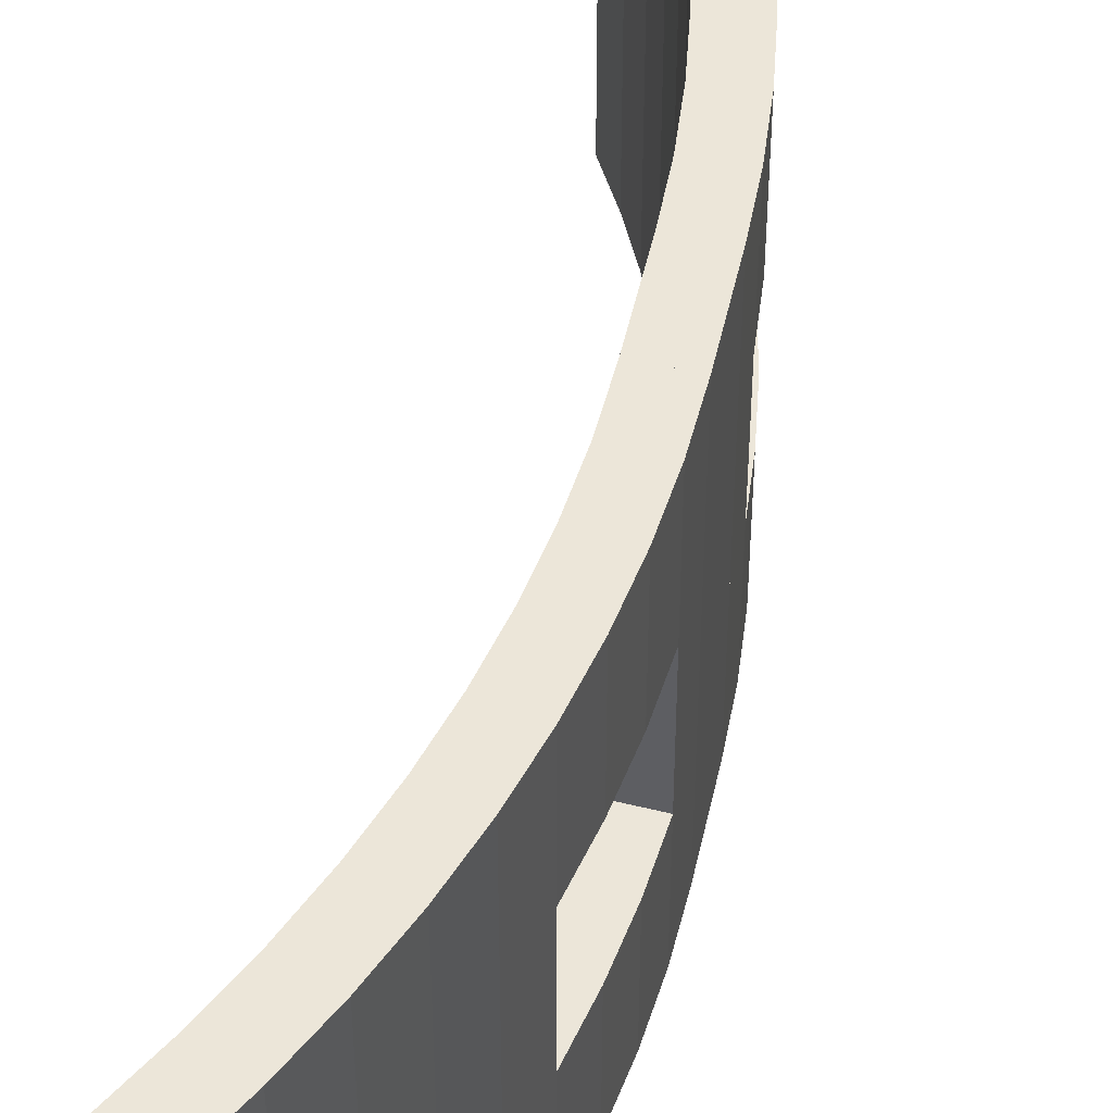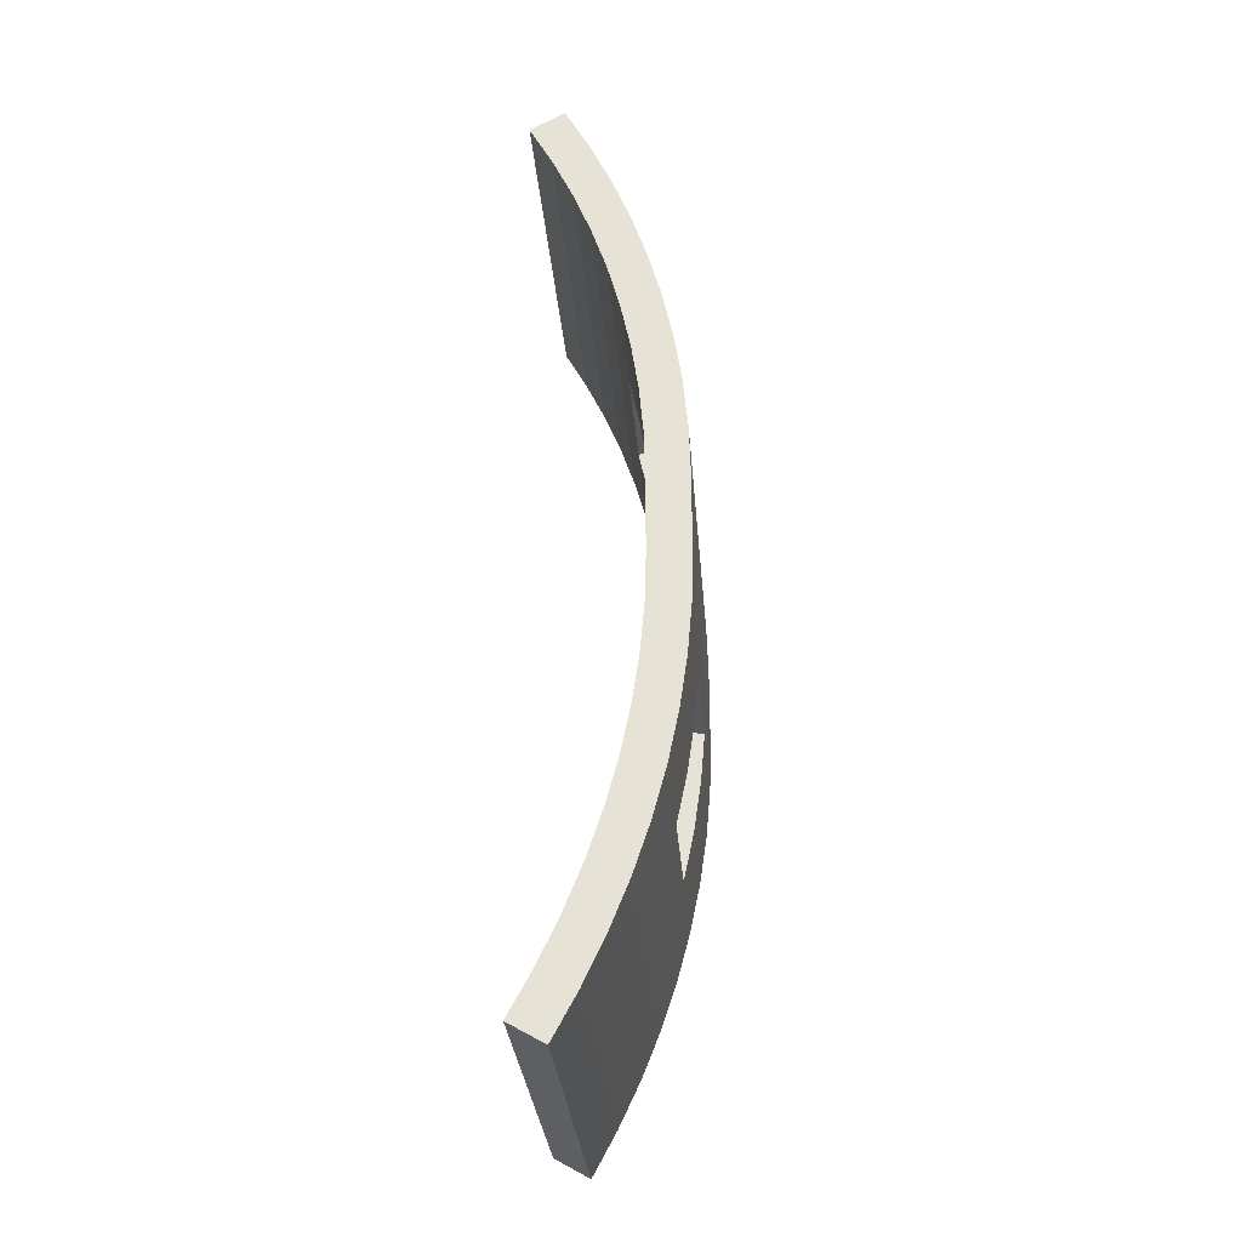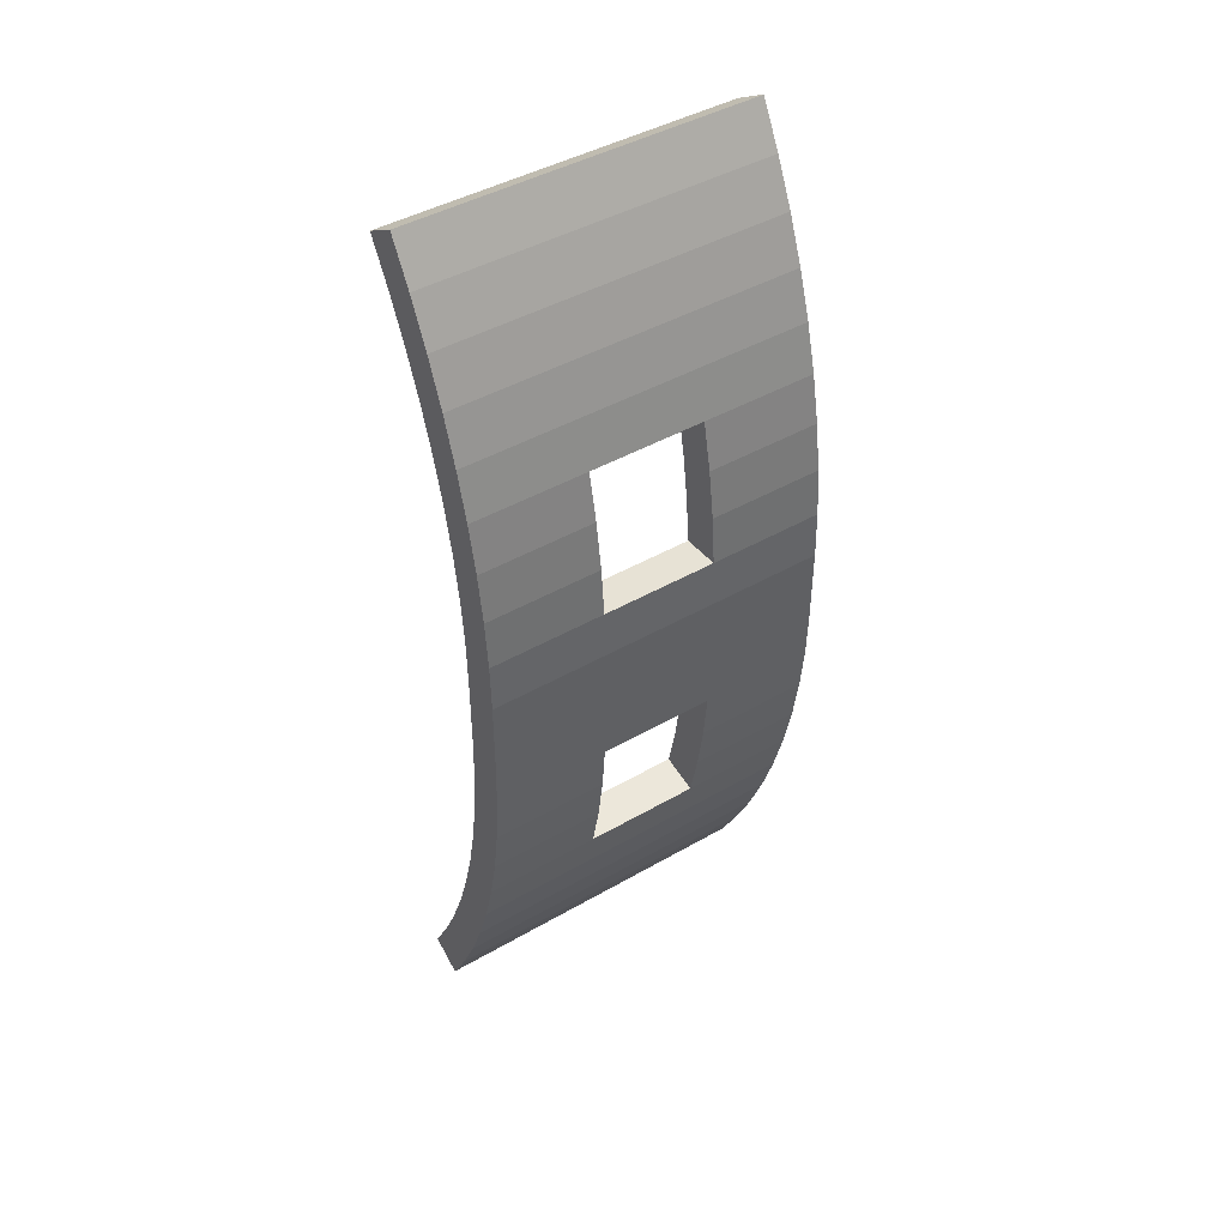
<metadata>
{"format":"obj","ext":"obj","renderer":"f3d","projection":"perspective","resolution":1024,"background":"white","views":[{"elev":48.7,"azim":-167.8,"up":"+Z"},{"elev":-30.6,"azim":-175.5,"up":"+Y"},{"elev":44.0,"azim":-124.1,"up":"+Y"}]}
</metadata>
<code>
g COL_PB_S9_BlastBallRuins_SkatePipes_PostMerge_Ramp
v 3.043e-05 -6.627e-05 12
v 0.07362 2.529 12
v -0 0 18
v 0.07359 2.529 18
v 2.07 2.413 12
v 2 -6.675e-05 12
v 2.07 2.413 18
v 2 0 18
v 0.07362 2.529 12
v 0.2942 5.05 12
v 0.07359 2.529 18
v 0.2941 5.05 18
v 2.281 4.818 12
v 2.07 2.413 12
v 2.281 4.818 18
v 2.07 2.413 18
v 0.2942 5.05 12
v 0.6609 7.554 12
v 0.2941 5.05 18
v 0.6609 7.554 18
v 2.631 7.206 12
v 2.281 4.818 12
v 2.63 7.206 18
v 2.281 4.818 18
v 0.6609 7.554 12
v 1.173 10.03 12
v 0.6609 7.554 18
v 1.173 10.03 18
v 3.119 9.57 12
v 2.631 7.206 12
v 3.119 9.571 18
v 2.63 7.206 18
v 1.173 10.03 12
v 1.827 12.48 12
v 1.173 10.03 18
v 1.827 12.48 18
v 3.743 11.9 12
v 3.119 9.57 12
v 3.743 11.9 18
v 3.119 9.571 18
v 1.827 12.48 12
v 2.623 14.88 12
v 1.827 12.48 18
v 2.623 14.88 18
v 4.503 14.19 12
v 3.743 11.9 12
v 4.503 14.19 18
v 3.743 11.9 18
v 2.623 14.88 12
v 3.558 17.23 12
v 2.623 14.88 18
v 3.558 17.23 18
v 5.394 16.44 12
v 4.503 14.19 12
v 5.394 16.44 18
v 4.503 14.19 18
v 3.558 17.23 12
v 4.627 19.52 12
v 3.558 17.23 18
v 4.627 19.52 18
v 6.414 18.63 12
v 5.394 16.44 12
v 6.414 18.63 18
v 5.394 16.44 18
v 4.627 19.52 12
v 5.828 21.75 12
v 4.627 19.52 18
v 5.828 21.75 18
v 7.56 20.75 12
v 6.414 18.63 12
v 7.56 20.75 18
v 6.414 18.63 18
v 7.56 20.75 18
v 5.828 21.75 18
v 7.56 20.75 12
v 5.828 21.75 12
v 0.07362 2.529 12
v 3.043e-05 -6.627e-05 12
v 2.07 2.413 12
v 2 -6.675e-05 12
v 0.07359 2.529 18
v 0.2941 5.05 18
v 2.07 2.413 18
v 2.281 4.818 18
v 0.2942 5.05 12
v 2.281 4.818 12
v 0.6609 7.554 18
v 2.63 7.206 18
v 0.6609 7.554 12
v 2.631 7.206 12
v 1.173 10.03 18
v 3.119 9.571 18
v 1.173 10.03 12
v 3.119 9.57 12
v 1.827 12.48 12
v 3.743 11.9 12
v 2.623 14.88 12
v 4.503 14.19 12
v 3.558 17.23 12
v 5.394 16.44 12
v 4.627 19.52 12
v 6.414 18.63 12
v 5.828 21.75 12
v 7.56 20.75 12
v 6.271e-05 -9.657e-05 24
v 0.07365 2.529 24
v 3.071e-05 -3.023e-05 30
v 0.07362 2.529 30
v 2.07 2.413 24
v 2 -9.799e-05 24
v 2.07 2.413 30
v 2 -3.171e-05 30
v 0.07365 2.529 24
v 0.2942 5.05 24
v 0.07362 2.529 30
v 0.2942 5.05 30
v 2.281 4.818 24
v 2.07 2.413 24
v 2.281 4.818 30
v 2.07 2.413 30
v 0.2942 5.05 24
v 0.6609 7.554 24
v 0.2942 5.05 30
v 0.6609 7.554 30
v 2.631 7.206 24
v 2.281 4.818 24
v 2.631 7.206 30
v 2.281 4.818 30
v 0.6609 7.554 24
v 1.173 10.03 24
v 0.6609 7.554 30
v 1.173 10.03 30
v 3.119 9.57 24
v 2.631 7.206 24
v 3.119 9.571 30
v 2.631 7.206 30
v 1.173 10.03 24
v 1.828 12.48 24
v 1.173 10.03 30
v 1.827 12.48 30
v 3.743 11.9 24
v 3.119 9.57 24
v 3.743 11.9 30
v 3.119 9.571 30
v 1.828 12.48 24
v 2.623 14.88 24
v 1.827 12.48 30
v 2.623 14.88 30
v 4.503 14.19 24
v 3.743 11.9 24
v 4.503 14.19 30
v 3.743 11.9 30
v 2.623 14.88 24
v 3.558 17.23 24
v 2.623 14.88 30
v 3.558 17.23 30
v 5.394 16.44 24
v 4.503 14.19 24
v 5.394 16.44 30
v 4.503 14.19 30
v 3.558 17.23 24
v 4.627 19.52 24
v 3.558 17.23 30
v 4.627 19.52 30
v 6.414 18.63 24
v 5.394 16.44 24
v 6.414 18.63 30
v 5.394 16.44 30
v 4.627 19.52 24
v 5.828 21.75 24
v 4.627 19.52 30
v 5.828 21.75 30
v 7.56 20.75 24
v 6.414 18.63 24
v 7.56 20.75 30
v 6.414 18.63 30
v 7.56 20.75 30
v 5.828 21.75 30
v 7.56 20.75 24
v 5.828 21.75 24
v 3.071e-05 -3.023e-05 30
v 0.07362 2.529 30
v 2 -3.171e-05 30
v 2.07 2.413 30
v 0.2942 5.05 30
v 2.281 4.818 30
v 0.2942 5.05 24
v 0.07365 2.529 24
v 2.281 4.818 24
v 2.07 2.413 24
v 0.6609 7.554 30
v 2.631 7.206 30
v 0.6609 7.554 24
v 2.631 7.206 24
v 1.173 10.03 30
v 3.119 9.571 30
v 1.173 10.03 24
v 3.119 9.57 24
v 1.827 12.48 30
v 3.743 11.9 30
v 2.623 14.88 30
v 4.503 14.19 30
v 3.558 17.23 30
v 5.394 16.44 30
v 4.627 19.52 30
v 6.414 18.63 30
v 5.828 21.75 30
v 7.56 20.75 30
v 5.127e-05 -4 24
v 0.07363 -6.529 24
v -1.209e-05 -4 18
v 0.07357 -6.529 18
v 2.07 -6.413 24
v 2 -4 24
v 2.07 -6.413 18
v 2 -4 18
v 1.173 -14.03 24
v 1.827 -16.48 24
v 1.172 -14.03 18
v 1.827 -16.48 18
v 3.743 -15.9 24
v 3.119 -13.57 24
v 3.743 -15.9 18
v 3.119 -13.57 18
v 1.827 -16.48 24
v 2.623 -18.88 24
v 1.827 -16.48 18
v 2.623 -18.88 18
v 4.503 -18.19 24
v 3.743 -15.9 24
v 4.503 -18.19 18
v 3.743 -15.9 18
v 2.623 -18.88 24
v 3.558 -21.23 24
v 2.623 -18.88 18
v 3.558 -21.23 18
v 5.394 -20.44 24
v 4.503 -18.19 24
v 5.394 -20.44 18
v 4.503 -18.19 18
v 3.558 -21.23 24
v 4.627 -23.52 24
v 3.558 -21.23 18
v 4.627 -23.52 18
v 6.414 -22.63 24
v 5.394 -20.44 24
v 6.414 -22.63 18
v 5.394 -20.44 18
v 4.627 -23.52 24
v 5.828 -25.75 24
v 4.627 -23.52 18
v 5.828 -25.75 18
v 7.56 -24.75 24
v 6.414 -22.63 24
v 7.56 -24.75 18
v 6.414 -22.63 18
v 7.56 -24.75 18
v 5.828 -25.75 18
v 7.56 -24.75 24
v 5.828 -25.75 24
v 0.07357 -6.529 18
v 0.07363 -6.529 24
v 2.07 -6.413 18
v 2.07 -6.413 24
v 3.119 -13.57 18
v 3.119 -13.57 24
v 1.173 -14.03 24
v 1.172 -14.03 18
v 3.559e-05 -4 18
v 0.07362 -6.529 18
v -2.777e-05 -4 12
v 0.07356 -6.529 12
v 2.07 -6.413 18
v 2 -4 18
v 2.07 -6.413 12
v 2 -4 12
v 0.07362 -6.529 18
v 0.2941 -9.05 18
v 0.07356 -6.529 12
v 0.2941 -9.05 12
v 2.281 -8.818 18
v 2.07 -6.413 18
v 2.281 -8.818 12
v 2.07 -6.413 12
v 0.2941 -9.05 18
v 0.6609 -11.55 18
v 0.2941 -9.05 12
v 0.6608 -11.55 12
v 2.63 -11.21 18
v 2.281 -8.818 18
v 2.63 -11.21 12
v 2.281 -8.818 12
v 0.6609 -11.55 18
v 1.173 -14.03 18
v 0.6608 -11.55 12
v 1.172 -14.03 12
v 3.119 -13.57 18
v 2.63 -11.21 18
v 3.119 -13.57 12
v 2.63 -11.21 12
v 1.173 -14.03 18
v 1.827 -16.48 18
v 1.172 -14.03 12
v 1.827 -16.48 12
v 3.743 -15.9 18
v 3.119 -13.57 18
v 3.743 -15.9 12
v 3.119 -13.57 12
v 1.827 -16.48 18
v 2.623 -18.88 18
v 1.827 -16.48 12
v 2.623 -18.88 12
v 4.503 -18.19 18
v 3.743 -15.9 18
v 4.503 -18.19 12
v 3.743 -15.9 12
v 2.623 -18.88 18
v 3.558 -21.23 18
v 2.623 -18.88 12
v 3.558 -21.23 12
v 5.394 -20.44 18
v 4.503 -18.19 18
v 5.394 -20.44 12
v 4.503 -18.19 12
v 3.558 -21.23 18
v 4.627 -23.52 18
v 3.558 -21.23 12
v 4.627 -23.52 12
v 6.414 -22.63 18
v 5.394 -20.44 18
v 6.414 -22.63 12
v 5.394 -20.44 12
v 4.627 -23.52 18
v 5.828 -25.75 18
v 4.627 -23.52 12
v 5.828 -25.75 12
v 7.56 -24.75 18
v 6.414 -22.63 18
v 7.56 -24.75 12
v 6.414 -22.63 12
v 7.56 -24.75 12
v 5.828 -25.75 12
v 7.56 -24.75 18
v 5.828 -25.75 18
v -2.777e-05 -4 12
v 0.07356 -6.529 12
v 2 -4 12
v 2.07 -6.413 12
v 0.2941 -9.05 12
v 2.281 -8.818 12
v 0.2941 -9.05 18
v 0.07362 -6.529 18
v 2.281 -8.818 18
v 2.07 -6.413 18
v 0.6608 -11.55 12
v 2.63 -11.21 12
v 0.6609 -11.55 18
v 2.63 -11.21 18
v 1.172 -14.03 12
v 3.119 -13.57 12
v 1.173 -14.03 18
v 3.119 -13.57 18
v 1.827 -16.48 12
v 3.743 -15.9 12
v 2.623 -18.88 12
v 4.503 -18.19 12
v 3.558 -21.23 12
v 5.394 -20.44 12
v 4.627 -23.52 12
v 6.414 -22.63 12
v 5.828 -25.75 12
v 7.56 -24.75 12
v 6.695e-05 -4 30
v 0.07365 -6.529 30
v 3.587e-06 -4 24
v 0.07359 -6.53 24
v 2.07 -6.413 30
v 2 -4 30
v 2.07 -6.413 24
v 2 -4 24
v 0.07365 -6.529 30
v 0.2942 -9.05 30
v 0.07359 -6.53 24
v 0.2941 -9.05 24
v 2.281 -8.818 30
v 2.07 -6.413 30
v 2.281 -8.818 24
v 2.07 -6.413 24
v 0.2942 -9.05 30
v 0.6609 -11.55 30
v 0.2941 -9.05 24
v 0.6608 -11.55 24
v 2.631 -11.21 30
v 2.281 -8.818 30
v 2.63 -11.21 24
v 2.281 -8.818 24
v 0.6609 -11.55 30
v 1.173 -14.03 30
v 0.6608 -11.55 24
v 1.173 -14.03 24
v 3.119 -13.57 30
v 2.631 -11.21 30
v 3.119 -13.57 24
v 2.63 -11.21 24
v 1.173 -14.03 30
v 1.827 -16.48 30
v 1.173 -14.03 24
v 1.827 -16.48 24
v 3.743 -15.9 30
v 3.119 -13.57 30
v 3.743 -15.9 24
v 3.119 -13.57 24
v 1.827 -16.48 30
v 2.623 -18.88 30
v 1.827 -16.48 24
v 2.623 -18.88 24
v 4.503 -18.19 30
v 3.743 -15.9 30
v 4.503 -18.19 24
v 3.743 -15.9 24
v 2.623 -18.88 30
v 3.558 -21.23 30
v 2.623 -18.88 24
v 3.558 -21.23 24
v 5.394 -20.44 30
v 4.503 -18.19 30
v 5.394 -20.44 24
v 4.503 -18.19 24
v 3.558 -21.23 30
v 4.627 -23.52 30
v 3.558 -21.23 24
v 4.627 -23.52 24
v 6.414 -22.63 30
v 5.394 -20.44 30
v 6.414 -22.63 24
v 5.394 -20.44 24
v 4.627 -23.52 30
v 5.828 -25.75 30
v 4.627 -23.52 24
v 5.828 -25.75 24
v 7.56 -24.75 30
v 6.414 -22.63 30
v 7.56 -24.75 24
v 6.414 -22.63 24
v 7.56 -24.75 24
v 5.828 -25.75 24
v 7.56 -24.75 30
v 5.828 -25.75 30
v 0.07365 -6.529 30
v 6.695e-05 -4 30
v 2.07 -6.413 30
v 2 -4 30
v 0.07359 -6.53 24
v 0.2941 -9.05 24
v 2.07 -6.413 24
v 2.281 -8.818 24
v 0.2942 -9.05 30
v 2.281 -8.818 30
v 0.6608 -11.55 24
v 2.63 -11.21 24
v 0.6609 -11.55 30
v 2.631 -11.21 30
v 1.173 -14.03 24
v 3.119 -13.57 24
v 1.173 -14.03 30
v 3.119 -13.57 30
v 1.827 -16.48 30
v 3.743 -15.9 30
v 2.623 -18.88 30
v 4.503 -18.19 30
v 3.558 -21.23 30
v 5.394 -20.44 30
v 4.627 -23.52 30
v 6.414 -22.63 30
v 5.828 -25.75 30
v 7.56 -24.75 30
v 6.886e-05 -4 30
v 7.839e-05 -0.0001313 30
v 2 -4 30
v 2 -0.0001366 30
v 3.136e-05 -3.088e-05 12
v 2.182e-05 -4 12
v 2 -3.624e-05 12
v 2 -4 12
v 2 -4 12
v 2 -4 30
v 2 -3.624e-05 12
v 2 -0.0001366 30
v 3.136e-05 -3.088e-05 12
v 7.839e-05 -0.0001313 30
v 2.182e-05 -4 12
v 6.886e-05 -4 30
v 4.704e-05 -8.089e-05 18
v 0.07364 2.529 18
v 1.503e-05 -1.455e-05 24
v 0.07361 2.529 24
v 2.07 2.413 18
v 2 -8.225e-05 18
v 2.07 2.413 24
v 2 -1.597e-05 24
v 1.173 10.03 18
v 1.827 12.48 18
v 1.173 10.03 24
v 1.827 12.48 24
v 3.743 11.9 18
v 3.119 9.57 18
v 3.743 11.9 24
v 3.119 9.571 24
v 1.827 12.48 18
v 2.623 14.88 18
v 1.827 12.48 24
v 2.623 14.88 24
v 4.503 14.19 18
v 3.743 11.9 18
v 4.503 14.19 24
v 3.743 11.9 24
v 2.623 14.88 18
v 3.558 17.23 18
v 2.623 14.88 24
v 3.558 17.23 24
v 5.394 16.44 18
v 4.503 14.19 18
v 5.394 16.44 24
v 4.503 14.19 24
v 3.558 17.23 18
v 4.627 19.52 18
v 3.558 17.23 24
v 4.627 19.52 24
v 6.414 18.63 18
v 5.394 16.44 18
v 6.414 18.63 24
v 5.394 16.44 24
v 4.627 19.52 18
v 5.828 21.75 18
v 4.627 19.52 24
v 5.828 21.75 24
v 7.56 20.75 18
v 6.414 18.63 18
v 7.56 20.75 24
v 6.414 18.63 24
v 7.56 20.75 24
v 5.828 21.75 24
v 7.56 20.75 18
v 5.828 21.75 18
v 0.07361 2.529 24
v 0.07364 2.529 18
v 2.07 2.413 24
v 2.07 2.413 18
v 3.119 9.571 24
v 3.119 9.57 18
v 1.173 10.03 18
v 1.173 10.03 24
g COL_PB_S9_BlastBallRuins_SkatePipes_PostMerge_Ramp_0
f 3 2 1
f 3 4 2
f 7 6 5
f 7 8 6
f 11 10 9
f 11 12 10
f 15 14 13
f 15 16 14
f 19 18 17
f 19 20 18
f 23 22 21
f 23 24 22
f 27 26 25
f 27 28 26
f 31 30 29
f 31 32 30
f 35 34 33
f 35 36 34
f 39 38 37
f 39 40 38
f 43 42 41
f 43 44 42
f 47 46 45
f 47 48 46
f 51 50 49
f 51 52 50
f 55 54 53
f 55 56 54
f 59 58 57
f 59 60 58
f 63 62 61
f 63 64 62
f 67 66 65
f 67 68 66
f 71 70 69
f 71 72 70
f 75 74 73
f 75 76 74
f 79 78 77
f 79 80 78
f 83 82 81
f 83 84 82
f 86 77 85
f 86 79 77
f 84 87 82
f 84 88 87
f 90 85 89
f 90 86 85
f 88 91 87
f 88 92 91
f 94 89 93
f 94 90 89
f 96 93 95
f 96 94 93
f 98 95 97
f 98 96 95
f 100 97 99
f 100 98 97
f 102 99 101
f 102 100 99
f 104 101 103
f 104 102 101
f 107 106 105
f 107 108 106
f 111 110 109
f 111 112 110
f 115 114 113
f 115 116 114
f 119 118 117
f 119 120 118
f 123 122 121
f 123 124 122
f 127 126 125
f 127 128 126
f 131 130 129
f 131 132 130
f 135 134 133
f 135 136 134
f 139 138 137
f 139 140 138
f 143 142 141
f 143 144 142
f 147 146 145
f 147 148 146
f 151 150 149
f 151 152 150
f 155 154 153
f 155 156 154
f 159 158 157
f 159 160 158
f 163 162 161
f 163 164 162
f 167 166 165
f 167 168 166
f 171 170 169
f 171 172 170
f 175 174 173
f 175 176 174
f 179 178 177
f 179 180 178
f 183 182 181
f 183 184 182
f 184 185 182
f 184 186 185
f 189 188 187
f 189 190 188
f 186 191 185
f 186 192 191
f 194 187 193
f 194 189 187
f 192 195 191
f 192 196 195
f 198 193 197
f 198 194 193
f 196 199 195
f 196 200 199
f 200 201 199
f 200 202 201
f 202 203 201
f 202 204 203
f 204 205 203
f 204 206 205
f 206 207 205
f 206 208 207
f 211 210 209
f 211 212 210
f 215 214 213
f 215 216 214
f 219 218 217
f 219 220 218
f 223 222 221
f 223 224 222
f 227 226 225
f 227 228 226
f 231 230 229
f 231 232 230
f 235 234 233
f 235 236 234
f 239 238 237
f 239 240 238
f 243 242 241
f 243 244 242
f 247 246 245
f 247 248 246
f 251 250 249
f 251 252 250
f 255 254 253
f 255 256 254
f 259 258 257
f 259 260 258
f 263 262 261
f 263 264 262
f 267 266 265
f 268 267 265
f 271 270 269
f 271 272 270
f 275 274 273
f 275 276 274
f 279 278 277
f 279 280 278
f 283 282 281
f 283 284 282
f 287 286 285
f 287 288 286
f 291 290 289
f 291 292 290
f 295 294 293
f 295 296 294
f 299 298 297
f 299 300 298
f 303 302 301
f 303 304 302
f 307 306 305
f 307 308 306
f 311 310 309
f 311 312 310
f 315 314 313
f 315 316 314
f 319 318 317
f 319 320 318
f 323 322 321
f 323 324 322
f 327 326 325
f 327 328 326
f 331 330 329
f 331 332 330
f 335 334 333
f 335 336 334
f 339 338 337
f 339 340 338
f 343 342 341
f 343 344 342
f 347 346 345
f 347 348 346
f 348 349 346
f 348 350 349
f 353 352 351
f 353 354 352
f 350 355 349
f 350 356 355
f 358 351 357
f 358 353 351
f 356 359 355
f 356 360 359
f 362 357 361
f 362 358 357
f 360 363 359
f 360 364 363
f 364 365 363
f 364 366 365
f 366 367 365
f 366 368 367
f 368 369 367
f 368 370 369
f 370 371 369
f 370 372 371
f 375 374 373
f 375 376 374
f 379 378 377
f 379 380 378
f 383 382 381
f 383 384 382
f 387 386 385
f 387 388 386
f 391 390 389
f 391 392 390
f 395 394 393
f 395 396 394
f 399 398 397
f 399 400 398
f 403 402 401
f 403 404 402
f 407 406 405
f 407 408 406
f 411 410 409
f 411 412 410
f 415 414 413
f 415 416 414
f 419 418 417
f 419 420 418
f 423 422 421
f 423 424 422
f 427 426 425
f 427 428 426
f 431 430 429
f 431 432 430
f 435 434 433
f 435 436 434
f 439 438 437
f 439 440 438
f 443 442 441
f 443 444 442
f 447 446 445
f 447 448 446
f 451 450 449
f 451 452 450
f 455 454 453
f 455 456 454
f 458 449 457
f 458 451 449
f 456 459 454
f 456 460 459
f 462 457 461
f 462 458 457
f 460 463 459
f 460 464 463
f 466 461 465
f 466 462 461
f 468 465 467
f 468 466 465
f 470 467 469
f 470 468 467
f 472 469 471
f 472 470 469
f 474 471 473
f 474 472 471
f 476 473 475
f 476 474 473
f 479 478 477
f 479 480 478
f 483 482 481
f 483 484 482
f 487 486 485
f 487 488 486
f 491 490 489
f 491 492 490
f 495 494 493
f 495 496 494
f 499 498 497
f 499 500 498
f 503 502 501
f 503 504 502
f 507 506 505
f 507 508 506
f 511 510 509
f 511 512 510
f 515 514 513
f 515 516 514
f 519 518 517
f 519 520 518
f 523 522 521
f 523 524 522
f 527 526 525
f 527 528 526
f 531 530 529
f 531 532 530
f 535 534 533
f 535 536 534
f 539 538 537
f 539 540 538
f 543 542 541
f 543 544 542
f 547 546 545
f 547 548 546
f 551 550 549
f 552 551 549

</code>
